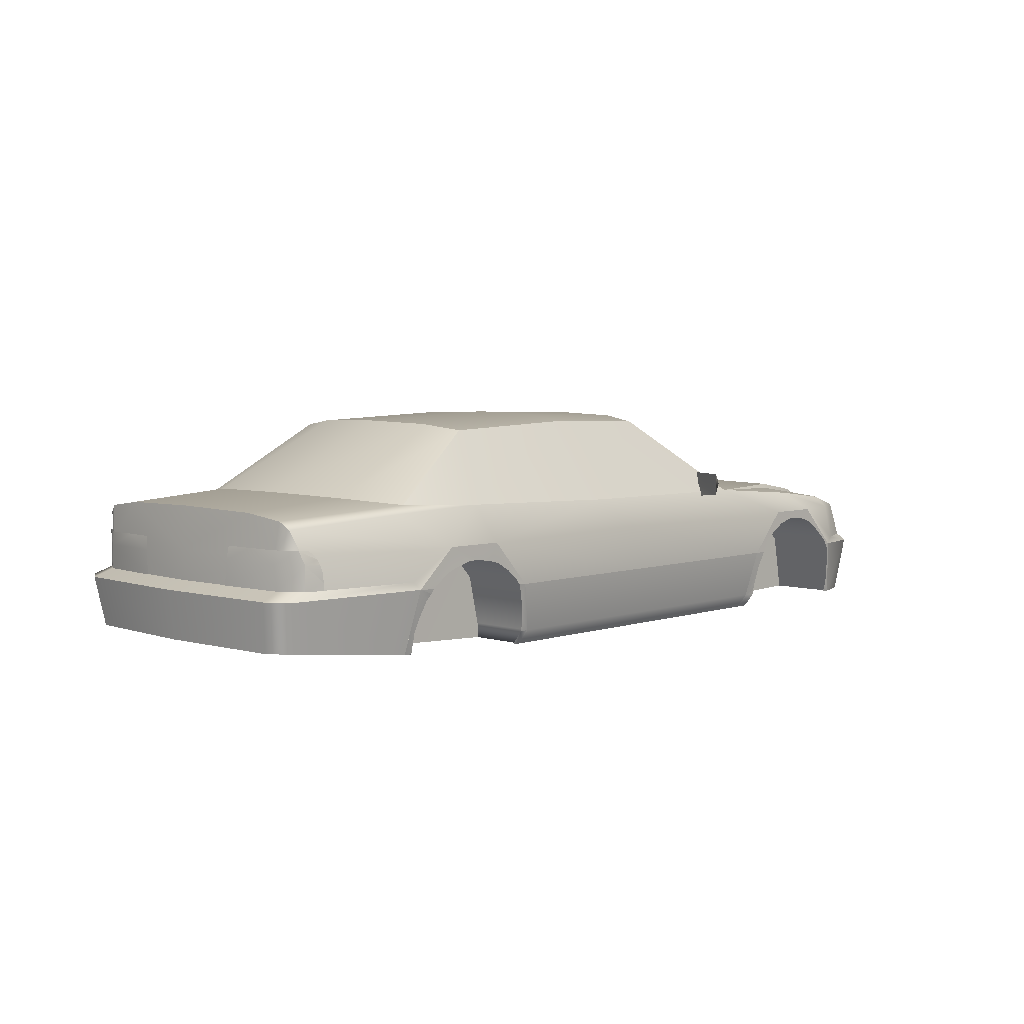
<metadata>
{"format":"obj","ext":"obj","renderer":"f3d","projection":"perspective","resolution":1024,"background":"white","views":[{"elev":5.0,"azim":133.7,"up":"+Y"}]}
</metadata>
<code>
o Celsior
v -12.7 6.793 13.45
v -15.51 7.253 7.513
v -23.93 6.633 10.01
v -32.05 5.535 7.195
v -24.24 6.793 0.01886
v -32.36 5.535 0.01886
v -15.51 7.253 -7.491
v -32.05 5.535 -7.173
v -23.93 6.633 -9.984
v -32.36 5.535 0.01886
v -16.12 7.413 0.01886
v -34.55 4.446 0.01886
v -34.24 4.446 -6.078
v -12.7 6.793 -13.43
v -34.55 4.446 0.01886
v -34.24 4.446 6.1
v -7.698 6.793 16.26
v -7.698 8.661 16.26
v -8.929 7.723 15.64
v -8.929 6.474 13.61
v -10.51 7.413 13.05
v -8.929 8.661 13.05
v -10.51 7.413 13.05
v -8.929 8.661 13.05
v -9.237 7.413 13.05
v -7.698 6.793 16.26
v -8.929 6.474 13.61
v -9.237 7.413 13.05
v -7.698 8.661 16.26
v -8.929 8.661 13.05
v 40.28 3.817 5.322
v 39.89 3.817 10.72
v 40.28 1.789 5.163
v 40.12 4.915 5.481
v 39.97 4.915 7.83
v 39.81 4.915 10.64
v 38.89 4.915 12.43
v 38.58 3.817 12.82
v 39.81 1.789 10.94
v 38.58 1.789 12.82
v -35.32 1.16 6.1
v -33.94 4.286 7.354
v -34.24 4.446 6.1
v -23.93 6.633 10.01
v -32.05 5.535 7.195
v -23.01 6.324 10.8
v -12.7 6.793 13.45
v -31.13 5.225 8.132
v -33.94 4.286 7.354
v -34.24 4.446 6.1
v -28.93 4.286 14.07
v -28.63 5.225 13.13
v -31.74 4.286 12.82
v -22.36 6.004 13.45
v -24.86 4.286 14.71
v -29.24 1.16 14.55
v -33.01 0.5402 13.77
v -32.67 1.16 13.13
v -28.63 0.5402 14.71
v -19.85 4.286 14.71
v -12.7 6.793 13.45
v 5.459 6.943 13.45
v 2.651 4.286 14.71
v -16.43 0.5402 14.71
v 1.073 0.5402 14.71
v -28.63 0.5402 14.71
v -24.86 4.286 14.71
v -19.85 4.286 14.71
v 19.81 4.286 14.71
v 16.38 0.5402 14.71
v 21.08 7.413 13.45
v 24.81 4.286 14.55
v 29.2 7.103 12.97
v 39.2 6.474 11.74
v 38.58 4.286 12.67
v 28.89 1.789 14.39
v 28.27 1.16 14.55
v 40.12 1.16 13.13
v 38.58 1.789 12.82
v 38.58 1.789 12.82
v -17.72 0.5402 14.71
v -28.03 0.5402 14.71
v -18.07 1.267 14.71
v -22.99 3.457 14.71
v -27.87 0.8576 14.71
v -27.1 1.77 14.71
v -26.31 2.3 14.71
v -25.53 2.756 14.71
v -24.72 3.095 14.71
v -23.67 3.375 14.71
v -22.58 3.507 14.71
v -21.57 3.389 14.71
v -20.63 3.139 14.71
v -19.92 2.845 14.71
v -19.17 2.226 14.71
v -18.64 1.814 14.71
v -31.13 5.225 8.132
v -29.86 5.225 11.26
v -23.01 6.324 10.8
v -33.01 4.286 10.94
v -33.94 4.286 7.354
v -31.74 4.286 12.82
v -28.63 5.225 13.13
v -22.36 6.004 13.45
v -12.7 6.793 13.45
v 19.19 13.36 9.704
v 21.08 7.413 13.45
v 27.93 7.723 12.2
v 6.69 13.82 9.704
v -3.004 13.51 9.704
v 5.459 6.943 13.45
v -12.7 6.793 13.45
v 29.2 7.103 12.97
v 39.2 6.474 11.74
v 27.93 7.723 12.2
v 21.08 7.413 13.45
v 39.51 7.103 10.94
v 30.77 8.192 7.513
v 39.81 7.572 7.513
v 40.12 7.723 0.01886
v 31.7 8.352 0.01886
v 30.77 8.192 -7.491
v 39.81 7.572 -7.491
v 39.51 7.103 -10.92
v 27.93 7.723 -12.17
v 39.2 6.474 -11.71
v 29.2 7.103 -12.95
v 21.08 7.413 -13.43
v -15.51 -4.774 13.13
v -15.51 -3.525 14.07
v -29.55 -4.464 14.07
v -28.63 0.5402 14.71
v -16.43 0.5402 14.71
v -28.03 0.5402 14.71
v -17.72 0.5402 14.71
v -16.58 -4.75 13.21
v -28.9 -4.478 14.03
v -16.62 -3.181 14.12
v -28.11 0.3804 14.68
v -16.61 -3.599 14.07
v -28.9 -4.421 14.07
v -17.13 -0.669 14.52
v -16.88 -1.506 14.39
v -16.63 -2.34 14.26
v -16.62 -3.002 14.15
v -28.92 -3.076 14.24
v -28.8 -1.468 14.45
v -28.37 -0.1285 14.62
v 40.43 4.286 0.01886
v 39.81 4.286 -10.62
v 39.81 7.572 -7.491
v 39.81 4.286 10.64
v 40.43 1.789 0.01886
v 40.12 7.723 0.01886
v 39.81 7.572 7.513
v 39.51 7.103 10.94
v 39.2 6.474 11.74
v 38.58 4.286 12.67
v 38.58 1.789 12.82
v 39.81 1.789 10.94
v 39.81 1.789 -10.92
v 38.58 1.789 -12.79
v 38.58 4.286 -12.65
v 39.2 6.474 -11.71
v 39.51 7.103 -10.92
v -7.698 8.661 -16.24
v -7.698 6.793 -16.24
v -8.929 7.723 -15.62
v -8.929 8.661 -13.03
v -10.51 7.413 -13.03
v -8.929 6.474 -13.59
v -8.929 8.661 -13.03
v -10.51 7.413 -13.03
v -9.237 7.413 -13.03
v -8.929 6.474 -13.59
v -7.698 6.793 -16.24
v -9.237 7.413 -13.03
v -8.929 8.661 -13.03
v -7.698 8.661 -16.24
v 40.12 4.915 -5.459
v 40.28 3.817 -5.3
v 39.97 4.915 -7.808
v 39.89 3.817 -10.7
v 39.81 4.915 -10.62
v 38.89 4.915 -12.41
v 38.58 3.817 -12.79
v 38.58 1.789 -12.79
v 39.81 1.789 -10.92
v 40.28 1.789 -5.141
v -33.94 4.286 -7.332
v -35.32 1.16 -6.078
v -34.24 4.446 -6.078
v -23.01 6.324 -10.78
v -32.05 5.535 -7.173
v -31.13 5.225 -8.11
v -23.93 6.633 -9.984
v -12.7 6.793 -13.43
v -33.94 4.286 -7.332
v -34.24 4.446 -6.078
v -28.63 5.225 -13.11
v -28.93 4.286 -14.05
v -31.74 4.286 -12.79
v -22.36 6.004 -13.43
v -24.86 4.286 -14.68
v -19.85 4.286 -14.68
v -12.7 6.793 -13.43
v 5.459 6.943 -13.43
v 21.08 7.413 -13.43
v 2.651 4.286 -14.68
v 19.81 4.286 -14.68
v 24.81 4.286 -14.52
v 1.073 0.5402 -14.68
v 16.38 0.5402 -14.68
v -16.43 0.5402 -14.68
v -28.63 0.5402 -14.68
v -24.86 4.286 -14.68
v -19.85 4.286 -14.68
v 28.27 1.16 -14.52
v 28.89 1.789 -14.37
v 29.2 7.103 -12.95
v 39.2 6.474 -11.71
v 38.58 4.286 -12.65
v 38.58 1.789 -12.79
v 40.12 1.16 -13.11
v 38.58 1.789 -12.79
v -29.24 1.16 -14.52
v -28.63 0.5402 -14.68
v -33.01 0.5402 -13.75
v -32.67 1.16 -13.11
v -17.93 1.207 -14.68
v -23.17 3.536 -14.68
v -17.54 0.5402 -14.68
v -28.18 0.5402 -14.68
v -24.44 3.278 -14.68
v -25.3 2.966 -14.68
v -26.21 2.342 -14.68
v -27.15 1.583 -14.68
v -27.88 0.9733 -14.68
v -18.12 1.529 -14.68
v -19.15 2.437 -14.68
v -20.41 3.128 -14.68
v -21.87 3.549 -14.68
v -29.86 5.225 -11.24
v -33.01 4.286 -10.92
v -31.74 4.286 -12.79
v -31.13 5.225 -8.11
v -23.01 6.324 -10.78
v -28.63 5.225 -13.11
v -22.36 6.004 -13.43
v -12.7 6.793 -13.43
v -33.94 4.286 -7.332
v 21.08 7.413 -13.43
v 19.19 13.36 -9.682
v 27.93 7.723 -12.17
v 6.69 13.82 -9.682
v 5.459 6.943 -13.43
v -12.7 6.793 -13.43
v -3.004 13.51 -9.682
v -15.51 -3.525 -14.05
v -28.63 0.5402 -14.68
v -16.43 0.5402 -14.68
v -15.51 -4.774 -13.11
v -29.55 -4.464 -14.05
v -16.64 -3.173 -14.1
v -28.26 0.4257 -14.67
v -16.62 -3.6 -14.05
v -28.83 -4.416 -14.05
v -28.18 0.5402 -14.68
v -17.54 0.5402 -14.68
v -16.58 -4.75 -13.18
v -28.82 -4.48 -14
v -16.67 -2.524 -14.2
v -16.95 -0.9785 -14.45
v -28.45 0.1465 -14.63
v -28.83 -1.521 -14.42
v -29.02 -3.473 -14.17
v 28.89 -4.145 -13.27
v 15.46 -3.525 -14.05
v 28.27 1.16 -14.52
v 15.46 -4.774 -13.11
v 16.38 0.5402 -14.68
v 28.15 -4.179 -13.26
v 16.23 -4.738 -13.12
v 16.22 -3.249 -14.08
v 27.08 0.7248 -14.48
v 17.1 0.5772 -14.67
v 26.83 1.084 -14.54
v 28.19 -4.112 -13.31
v 16.22 -3.56 -14
v 16.73 -0.3211 -14.54
v 16.53 -1.219 -14.4
v 16.34 -2.292 -14.23
v 28.21 -2.429 -13.7
v 27.87 -1.004 -14.04
v 27.43 0.2449 -14.35
v 39.51 -2.896 -12.49
v 41.39 -2.896 0.01886
v 39.51 -2.896 12.51
v 28.89 -4.145 -13.27
v 39.51 -2.896 -12.49
v 28.89 -4.145 13.29
v 28.89 -4.145 -13.27
v 28.27 1.16 14.55
v 28.27 1.16 -14.52
v 40.78 -2.896 -10.62
v 39.51 -2.896 -12.49
v 40.78 -2.896 10.64
v 39.51 -2.896 12.51
v 41.39 -2.896 0.01886
v -36.13 -4.464 0.01886
v -34.24 -4.464 -11.24
v -34.24 -4.464 11.26
v -34.24 -4.464 11.26
v -35.82 -4.464 5.941
v -35.82 -4.464 -5.919
v -34.24 -4.464 -11.24
v -32.36 -4.464 -13.11
v -32.36 -4.464 13.13
v -32.36 -4.464 13.13
v -29.55 -4.464 -14.05
v -29.55 -4.464 14.07
v 38.89 4.915 12.43
v 38.58 3.817 12.82
v 38.58 1.789 12.82
v 38.12 4.915 12.59
v 37.07 1.789 13.14
v 37.5 4.219 12.88
v 37.37 3.817 13.02
v 37.12 2.466 13.13
v 37.18 3.287 13.08
v 37.85 4.675 12.7
v 37.61 4.432 12.81
v 1.073 0.5402 14.71
v -16.43 0.5402 14.71
v 1.073 -3.525 14.07
v 15.46 -3.525 14.07
v 16.38 0.5402 14.71
v 1.073 -4.774 13.13
v 15.46 -4.774 13.13
v -15.51 -4.774 13.13
v -15.51 -3.525 14.07
v -28.63 0.5402 14.71
v -29.55 -4.464 14.07
v -33.01 0.5402 13.77
v -32.36 -4.464 13.13
v -33.01 0.5402 13.77
v -34.86 0.5402 11.88
v -32.67 1.16 13.13
v -33.94 1.16 11.26
v -36.44 0.5402 6.576
v -35.32 1.16 6.1
v -36.74 0.5402 0.01886
v -35.67 1.16 0.01886
v -35.32 1.16 -6.078
v -33.94 1.16 -11.24
v -36.44 0.5402 -6.554
v -34.86 0.5402 -11.86
v -33.01 0.5402 -13.75
v -32.67 1.16 -13.11
v -33.01 0.5402 13.77
v -32.36 -4.464 13.13
v -34.86 0.5402 11.88
v -34.24 -4.464 11.26
v -35.82 -4.464 5.941
v -36.44 0.5402 6.576
v -36.74 0.5402 0.01886
v -36.13 -4.464 0.01886
v -35.32 1.16 6.1
v -35.67 1.16 0.01886
v -34.24 4.446 6.1
v -34.55 4.446 0.01886
v -32.67 1.16 13.13
v -33.94 1.16 11.26
v -31.74 4.286 12.82
v -33.01 4.286 10.94
v -35.32 1.16 6.1
v -33.94 4.286 7.354
v -16.12 7.413 0.01886
v -15.51 7.253 7.513
v -4.543 14.14 0.01886
v -15.51 7.253 -7.491
v -12.7 6.793 -13.43
v -3.928 13.98 -6.237
v -3.004 13.51 -9.682
v -3.928 13.98 6.258
v -3.004 13.51 9.704
v -12.7 6.793 13.45
v -3.004 13.51 9.704
v 6.69 13.82 9.704
v -3.928 13.98 6.258
v 6.69 14.44 0.01886
v -4.543 14.14 0.01886
v 6.69 14.29 6.258
v 19.19 13.36 9.704
v 20.12 13.82 6.258
v 20.46 13.98 0.01886
v 6.69 14.29 -6.237
v 20.12 13.82 -6.237
v 19.19 13.36 -9.682
v 6.69 13.82 -9.682
v -3.928 13.98 -6.237
v -3.004 13.51 -9.682
v -4.543 14.14 0.01886
v 20.46 13.98 0.01886
v 20.12 13.82 6.258
v 20.12 13.82 -6.237
v 31.7 8.352 0.01886
v 30.77 8.192 7.513
v 30.77 8.192 -7.491
v 27.93 7.723 -12.17
v 19.19 13.36 -9.682
v 19.19 13.36 9.704
v 27.93 7.723 12.2
v 28.27 1.16 14.55
v 28.89 -4.145 13.29
v 40.12 1.16 13.13
v 39.51 -2.896 12.51
v 19.81 4.286 14.71
v 24.81 4.286 14.55
v 16.38 0.5402 14.71
v 28.27 1.16 14.55
v 17.68 1.115 14.68
v 21.72 2.912 14.6
v 17.32 0.589 14.69
v 26.6 1.072 14.57
v 18.35 1.693 14.68
v 19.28 2.329 14.66
v 20.38 2.714 14.64
v 22.94 2.934 14.59
v 24.05 2.666 14.58
v 25.17 2.197 14.57
v 26.05 1.528 14.57
v 40.12 1.16 13.13
v 39.51 -2.896 12.51
v 41.39 1.16 11.26
v 40.78 -2.896 10.64
v 41.39 -2.896 0.01886
v 42.01 1.16 0.01886
v 41.39 1.16 -11.24
v 40.12 1.16 -13.11
v 39.51 -2.896 -12.49
v 40.78 -2.896 -10.62
v 40.12 1.16 13.13
v 41.39 1.16 11.26
v 38.58 1.789 12.82
v 39.81 1.789 10.94
v 40.43 1.789 0.01886
v 42.01 1.16 0.01886
v 41.39 1.16 -11.24
v 39.81 1.789 -10.92
v 38.58 1.789 -12.79
v 40.12 1.16 -13.11
v -28.93 4.286 14.07
v -29.24 1.16 14.55
v -31.74 4.286 12.82
v -32.67 1.16 13.13
v 38.89 4.915 -12.41
v 38.58 3.817 -12.79
v 38.58 1.789 -12.79
v 37.07 2.414 -13.12
v 38.16 4.915 -12.56
v 37.3 3.817 -13.01
v 37.06 1.789 -13.12
v 37.47 4.202 -12.87
v 37.07 3.099 -13.09
v 37.74 4.628 -12.71
v 1.073 0.5402 -14.68
v 1.073 -3.525 -14.05
v -16.43 0.5402 -14.68
v 15.46 -3.525 -14.05
v 16.38 0.5402 -14.68
v 15.46 -4.774 -13.11
v 1.073 -4.774 -13.11
v -15.51 -3.525 -14.05
v -15.51 -4.774 -13.11
v -28.63 0.5402 -14.68
v -29.55 -4.464 -14.05
v -33.01 0.5402 -13.75
v -32.36 -4.464 -13.11
v -33.01 0.5402 -13.75
v -32.36 -4.464 -13.11
v -34.86 0.5402 -11.86
v -34.24 -4.464 -11.24
v -35.82 -4.464 -5.919
v -36.44 0.5402 -6.554
v -36.74 0.5402 0.01886
v -36.13 -4.464 0.01886
v -35.32 1.16 -6.078
v -35.67 1.16 0.01886
v -34.24 4.446 -6.078
v -34.55 4.446 0.01886
v -32.67 1.16 -13.11
v -33.94 1.16 -11.24
v -31.74 4.286 -12.79
v -33.01 4.286 -10.92
v -33.94 4.286 -7.332
v -35.32 1.16 -6.078
v 28.27 1.16 -14.52
v 40.12 1.16 -13.11
v 28.89 -4.145 -13.27
v 39.51 -2.896 -12.49
v 19.81 4.286 -14.68
v 24.81 4.286 -14.52
v 16.38 0.5402 -14.68
v 28.27 1.16 -14.52
v 17.1 0.5772 -14.67
v 26.83 1.084 -14.54
v 21.95 3.015 -14.58
v 17.42 1 -14.66
v 25.42 2.138 -14.55
v 24.5 2.548 -14.55
v 23.42 2.841 -14.56
v 22.76 2.997 -14.57
v 20.5 2.821 -14.62
v 19.56 2.548 -14.64
v 18.41 1.865 -14.66
v -28.93 4.286 -14.05
v -29.24 1.16 -14.52
v -31.74 4.286 -12.79
v -32.67 1.16 -13.11
v 24.81 4.286 -14.52
v 28.27 1.16 -14.52
v 24.81 4.286 14.55
v 28.27 1.16 14.55
v 19.81 4.286 -14.68
v 24.81 4.286 -14.52
v 19.81 4.286 14.71
v 24.81 4.286 14.55
v 16.38 0.5402 -14.68
v 19.81 4.286 -14.68
v 16.38 0.5402 14.71
v 19.81 4.286 14.71
v 15.46 -3.525 -14.05
v 16.38 0.5402 -14.68
v 15.46 -3.525 14.07
v 16.38 0.5402 14.71
v 15.46 -4.774 -13.11
v 15.46 -3.525 -14.05
v 15.46 -4.774 13.13
v 15.46 -3.525 14.07
v 1.073 -4.774 -13.11
v 15.46 -4.774 -13.11
v 1.073 -4.774 13.13
v 15.46 -4.774 13.13
v -15.51 -4.774 -13.11
v 1.073 -4.774 -13.11
v -15.51 -4.774 13.13
v 1.073 -4.774 13.13
v -15.51 -3.525 -14.05
v -15.51 -4.774 -13.11
v -15.51 -3.525 14.07
v -15.51 -4.774 13.13
v -16.43 0.5402 -14.68
v -15.51 -3.525 -14.05
v -16.43 0.5402 14.71
v -15.51 -3.525 14.07
v -19.85 4.286 -14.68
v -16.43 0.5402 -14.68
v -19.85 4.286 14.71
v -16.43 0.5402 14.71
v -24.86 4.286 -14.68
v -19.85 4.286 -14.68
v -24.86 4.286 14.71
v -19.85 4.286 14.71
v -28.63 0.5402 -14.68
v -24.86 4.286 -14.68
v -28.63 0.5402 14.71
v -24.86 4.286 14.71
v -29.55 -4.464 -14.05
v -28.63 0.5402 -14.68
v -29.55 -4.464 14.07
v -28.63 0.5402 14.71
v 28.89 4.286 8.132
v 15.46 4.286 8.132
v 28.89 -4.145 8.132
v 15.46 -4.774 8.132
v 28.89 4.286 -8.11
v 28.89 -4.145 -8.11
v 15.46 4.286 -8.11
v 15.46 -4.774 -8.11
v 28.89 4.286 8.119
v 28.89 -4.145 8.119
v 15.46 4.286 8.119
v 15.46 -4.774 8.119
v -15.51 4.286 8.132
v -29.55 4.286 8.132
v -15.51 -4.774 8.132
v -29.55 -4.464 8.132
v -15.51 4.286 -8.11
v -15.51 -4.774 -8.11
v -29.55 4.286 -8.11
v -29.55 -4.464 -8.11
v -15.51 4.286 8.151
v -15.51 -4.774 8.151
v -29.55 4.286 8.151
v -29.55 -4.464 8.151
v 28.89 -4.145 13.27
v 15.46 -3.525 14.05
v 28.27 1.16 14.52
v 15.46 -4.774 13.11
v 16.38 0.5402 14.68
v 28.15 -4.179 13.26
v 16.23 -4.738 13.12
v 16.22 -3.249 14.08
v 27.08 0.7248 14.48
v 17.1 0.5772 14.67
v 26.83 1.084 14.54
v 28.19 -4.112 13.31
v 16.22 -3.56 14
v 16.73 -0.3211 14.54
v 16.53 -1.219 14.4
v 16.34 -2.292 14.23
v 28.21 -2.429 13.7
v 27.87 -1.004 14.04
v 27.43 0.2449 14.35
f 1 2 3
f 5 3 2
f 4 3 5
f 11 5 2
f 10 4 5
f 6 5 8
f 11 7 5
f 7 9 5
f 5 9 8
f 12 10 8
f 13 12 8
f 7 14 9
f 4 6 15
f 16 4 15
f 17 18 19
f 17 19 20
f 19 21 20
f 22 21 19
f 18 22 19
f 23 24 25
f 26 27 28
f 26 28 30
f 29 26 30
f 33 31 32
f 31 35 32
f 31 34 35
f 35 36 32
f 36 37 32
f 37 38 32
f 39 32 38
f 40 39 38
f 39 33 32
f 41 42 43
f 44 45 46
f 44 46 47
f 45 48 46
f 49 48 45
f 50 49 45
f 52 51 54
f 51 52 53
f 54 51 55
f 51 56 55
f 58 57 56
f 57 59 56
f 55 56 59
f 60 54 55
f 61 60 62
f 60 61 54
f 60 63 62
f 60 64 63
f 64 65 63
f 87 88 67
f 68 92 93
f 63 65 69
f 65 70 69
f 71 62 69
f 71 69 72
f 62 63 69
f 73 71 72
f 73 72 74
f 72 75 74
f 75 72 76
f 76 72 77
f 76 77 78
f 79 76 78
f 80 75 76
f 83 81 64
f 98 97 100
f 97 98 99
f 97 101 100
f 100 102 98
f 102 103 98
f 99 98 103
f 104 99 103
f 104 105 99
f 107 106 109
f 106 107 108
f 111 107 109
f 109 110 111
f 110 112 111
f 115 113 114
f 113 115 116
f 115 117 119
f 117 115 114
f 118 115 119
f 118 119 120
f 121 118 120
f 121 120 122
f 120 123 122
f 123 124 125
f 122 123 125
f 124 126 125
f 126 127 125
f 125 127 128
f 130 136 129
f 132 147 148
f 143 144 130
f 139 134 132
f 137 141 131
f 138 140 130
f 149 150 151
f 150 149 153
f 154 149 151
f 153 149 152
f 149 155 152
f 149 154 155
f 155 156 152
f 156 157 152
f 157 158 152
f 159 160 158
f 160 152 158
f 160 153 152
f 161 150 153
f 163 150 161
f 162 163 161
f 150 163 164
f 165 150 164
f 150 165 151
f 166 167 168
f 166 168 169
f 168 170 169
f 171 170 168
f 167 171 168
f 172 173 174
f 175 176 177
f 178 177 176
f 179 178 176
f 180 181 182
f 183 184 182
f 181 183 182
f 184 183 185
f 183 186 185
f 187 186 188
f 186 183 188
f 188 183 189
f 183 181 189
f 190 191 192
f 193 195 194
f 196 193 194
f 193 196 197
f 194 195 198
f 199 194 198
f 201 200 203
f 200 201 202
f 203 205 204
f 201 203 204
f 206 205 203
f 206 207 205
f 208 210 207
f 207 209 205
f 210 209 207
f 211 210 208
f 210 213 212
f 209 210 212
f 209 212 214
f 205 209 214
f 237 215 216
f 217 240 241
f 211 219 218
f 219 211 222
f 220 211 208
f 220 221 211
f 221 222 211
f 223 219 222
f 225 224 219
f 224 218 219
f 226 204 227
f 226 201 204
f 226 227 228
f 229 226 228
f 232 230 214
f 244 243 245
f 243 244 246
f 243 248 245
f 243 246 247
f 243 247 248
f 247 249 248
f 250 249 247
f 244 251 246
f 255 253 252
f 252 253 254
f 256 255 252
f 256 257 258
f 255 256 258
f 259 272 273
f 259 266 264
f 259 270 266
f 268 265 260
f 275 276 263
f 267 271 263
f 279 294 295
f 277 282 288
f 292 278 291
f 280 289 283
f 285 287 279
f 284 289 278
f 296 297 298
f 300 298 299
f 298 301 299
f 302 301 303
f 304 302 303
f 305 297 306
f 307 308 309
f 310 311 312
f 310 313 314
f 310 315 316
f 316 317 318
f 313 316 318
f 319 317 320
f 321 319 320
f 324 329 326
f 323 330 329
f 331 327 322
f 327 323 322
f 333 334 335
f 335 336 333
f 336 337 333
f 335 338 336
f 338 339 336
f 341 340 338
f 335 341 338
f 334 341 335
f 342 344 343
f 344 345 343
f 346 348 347
f 348 349 347
f 349 351 350
f 347 349 350
f 351 353 352
f 350 351 352
f 352 353 354
f 356 352 354
f 356 354 355
f 357 356 355
f 358 357 359
f 357 355 359
f 360 362 361
f 363 362 364
f 362 363 361
f 362 365 364
f 364 365 366
f 367 364 366
f 368 370 369
f 370 371 369
f 372 374 373
f 374 375 373
f 377 376 375
f 376 373 375
f 378 379 380
f 378 380 381
f 382 381 384
f 381 383 384
f 380 383 381
f 379 385 380
f 386 385 379
f 387 386 379
f 388 389 390
f 392 390 391
f 390 393 391
f 389 393 390
f 389 394 393
f 391 393 396
f 394 395 393
f 393 395 396
f 391 396 397
f 396 398 397
f 397 398 399
f 400 397 399
f 401 397 400
f 402 401 400
f 391 397 401
f 403 391 401
f 404 405 407
f 404 407 406
f 405 408 407
f 407 409 406
f 409 410 411
f 406 409 411
f 405 412 408
f 412 413 408
f 414 415 416
f 415 417 416
f 418 427 428
f 420 424 422
f 431 432 419
f 433 434 435
f 434 436 435
f 436 437 435
f 437 438 435
f 439 438 437
f 440 439 441
f 439 442 441
f 442 439 437
f 443 444 445
f 444 446 445
f 446 444 447
f 447 448 449
f 444 448 447
f 450 447 449
f 451 450 449
f 452 451 449
f 453 455 454
f 455 456 454
f 458 464 457
f 459 460 458
f 465 458 460
f 466 457 464
f 468 467 470
f 467 468 469
f 467 471 470
f 468 470 473
f 470 472 473
f 468 473 474
f 473 475 474
f 468 474 469
f 476 477 478
f 477 479 478
f 480 481 482
f 483 484 482
f 481 483 482
f 484 485 482
f 486 485 484
f 487 486 484
f 488 489 490
f 489 491 490
f 492 493 494
f 493 495 494
f 496 495 497
f 495 493 497
f 498 499 500
f 499 501 500
f 502 515 516
f 503 511 512
f 509 506 504
f 517 518 519
f 518 520 519
f 521 522 523
f 522 524 523
f 525 526 527
f 526 528 527
f 529 530 531
f 530 532 531
f 533 534 535
f 534 536 535
f 537 538 539
f 538 540 539
f 541 542 543
f 542 544 543
f 545 546 547
f 546 548 547
f 549 550 551
f 550 552 551
f 553 554 555
f 554 556 555
f 557 558 559
f 558 560 559
f 561 562 563
f 562 564 563
f 565 566 567
f 566 568 567
f 569 570 571
f 570 572 571
f 573 574 575
f 574 576 575
f 577 579 578
f 578 579 580
f 581 582 583
f 582 584 583
f 580 582 578
f 578 581 577
f 580 583 584
f 577 583 579
f 585 586 587
f 586 588 587
f 589 591 590
f 590 591 592
f 593 594 595
f 594 596 595
f 592 594 590
f 590 593 589
f 591 596 592
f 589 595 591
f 599 614 615
f 597 602 608
f 612 598 611
f 600 609 603
f 605 607 599
f 604 609 598
f 66 82 85
f 66 85 86
f 90 84 67
f 89 90 67
f 67 66 86
f 67 86 87
f 88 89 67
f 83 64 96
f 64 68 96
f 68 67 91
f 67 84 91
f 94 95 68
f 95 96 68
f 68 91 92
f 93 94 68
f 130 140 136
f 131 141 146
f 131 146 147
f 148 139 132
f 132 131 147
f 130 133 143
f 133 135 142
f 133 142 143
f 145 138 130
f 144 145 130
f 216 231 234
f 216 234 235
f 238 233 215
f 237 238 215
f 216 235 236
f 236 237 216
f 231 216 242
f 216 217 242
f 214 230 239
f 214 239 217
f 239 240 217
f 241 242 217
f 269 261 273
f 261 259 273
f 259 264 272
f 259 262 270
f 260 265 274
f 260 274 275
f 276 267 263
f 263 260 275
f 279 277 293
f 277 288 293
f 295 285 279
f 279 293 294
f 281 286 290
f 281 290 291
f 284 278 292
f 278 281 291
f 280 278 289
f 324 323 329
f 323 328 330
f 322 325 331
f 331 332 327
f 327 328 323
f 418 420 426
f 420 422 426
f 423 419 418
f 428 423 418
f 418 426 427
f 419 423 429
f 419 429 430
f 425 421 432
f 421 419 432
f 419 430 431
f 458 462 464
f 459 463 460
f 465 462 458
f 466 461 457
f 502 503 508
f 502 508 514
f 509 504 516
f 504 502 516
f 502 514 515
f 503 505 510
f 505 507 510
f 513 508 503
f 512 513 503
f 503 510 511
f 580 584 582
f 578 582 581
f 580 579 583
f 577 581 583
f 592 596 594
f 590 594 593
f 591 595 596
f 589 593 595
f 599 597 613
f 597 608 613
f 615 605 599
f 599 613 614
f 601 606 610
f 601 610 611
f 604 598 612
f 598 601 611
f 600 598 609

</code>
